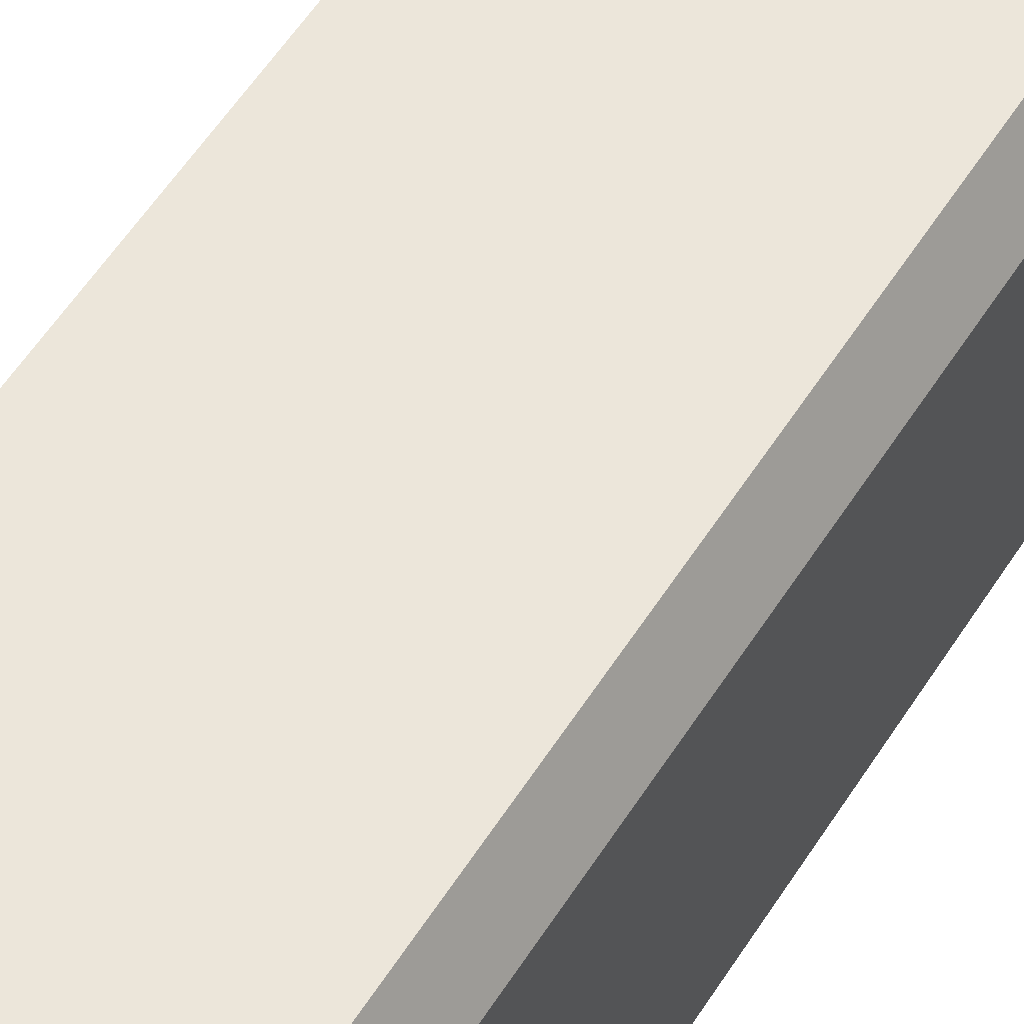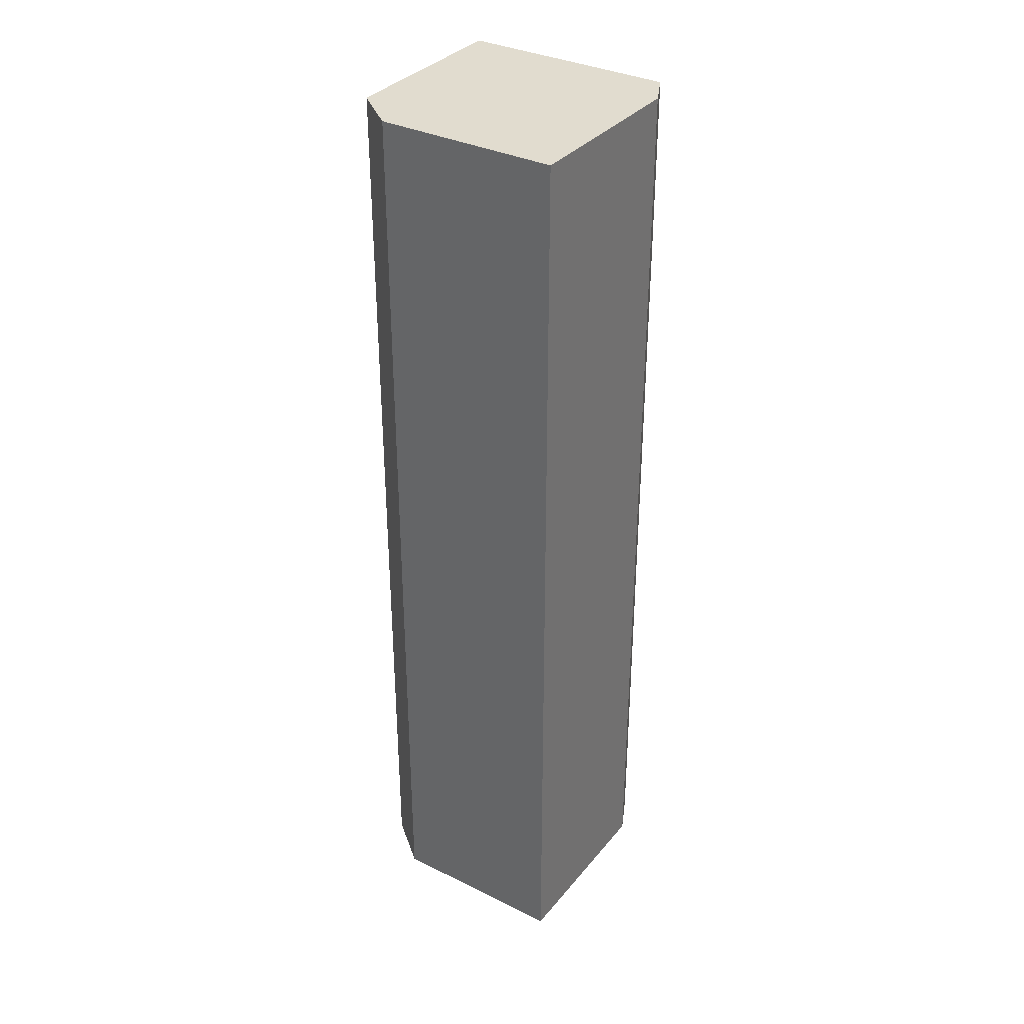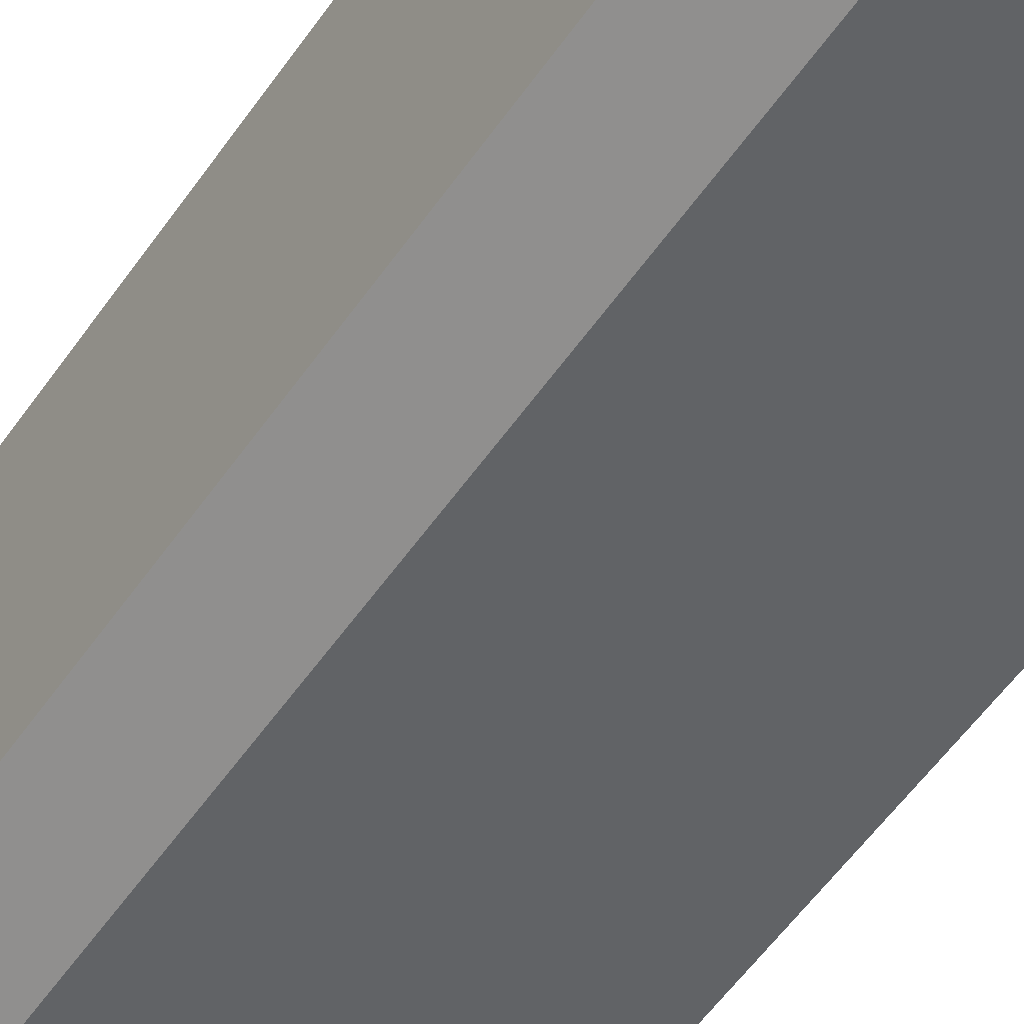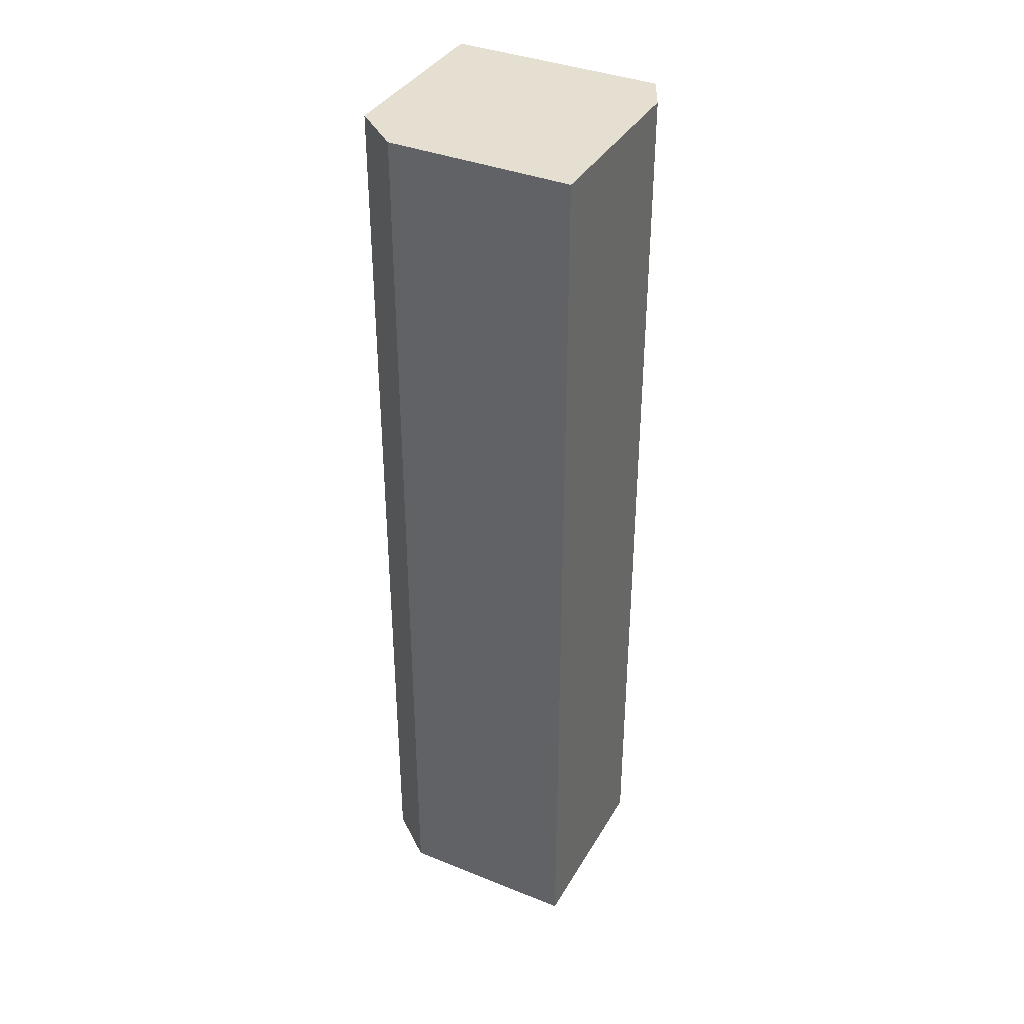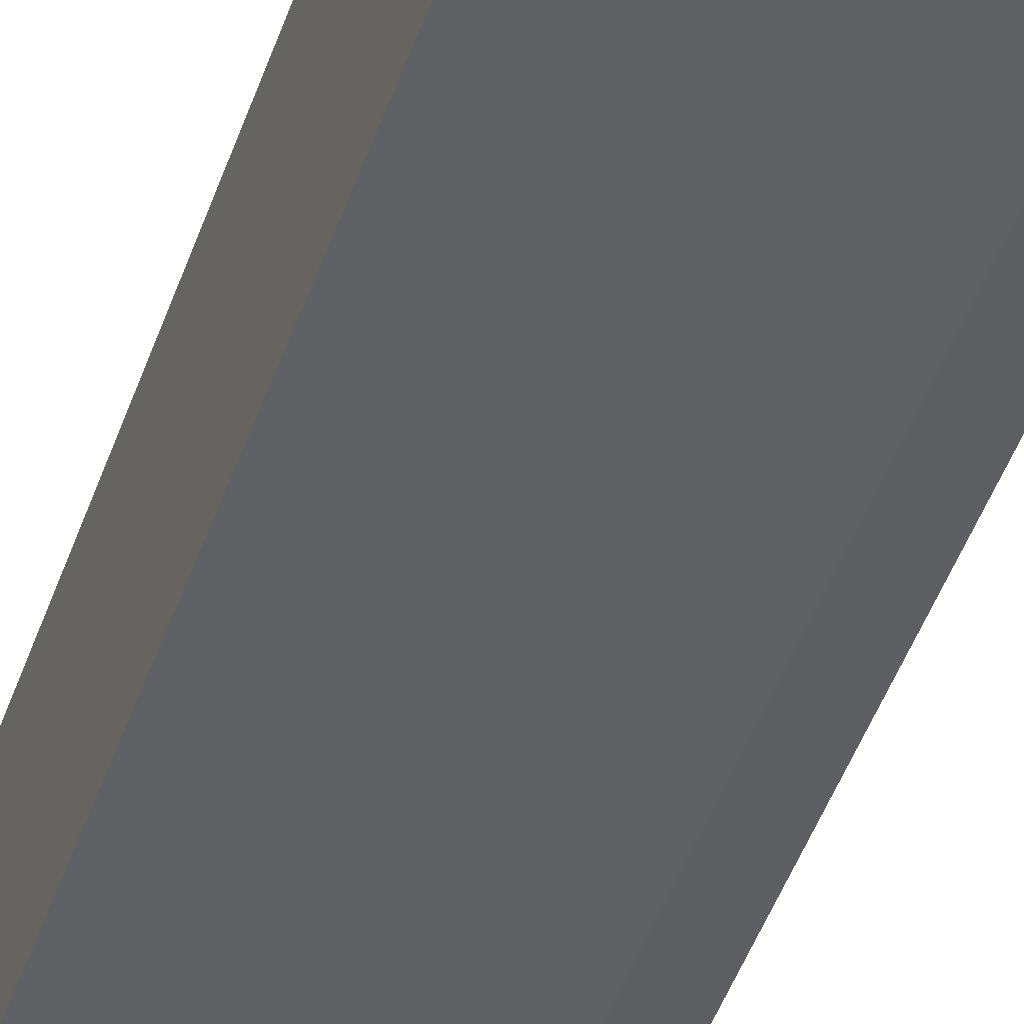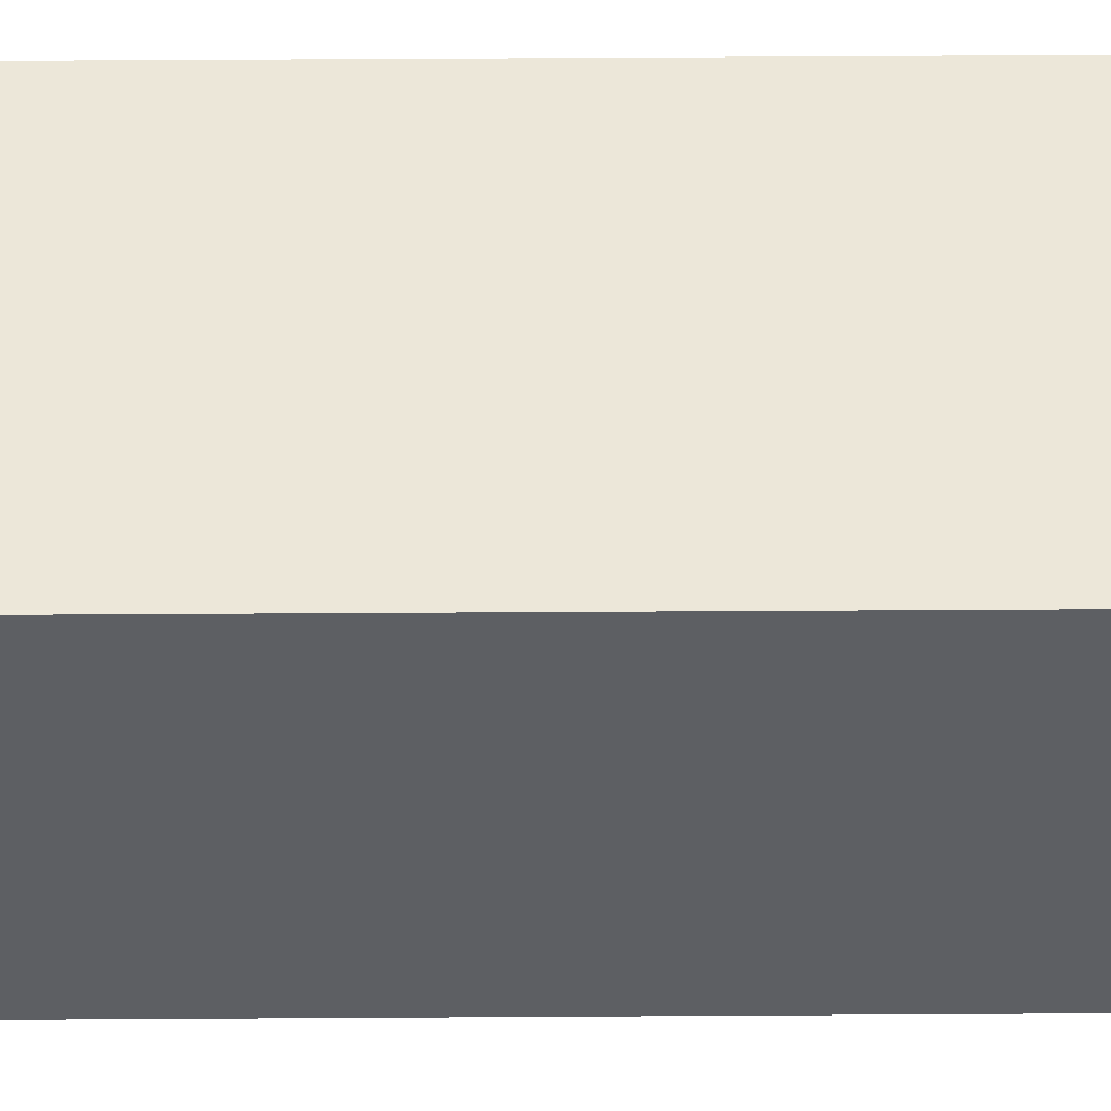
<metadata>
{"format":"obj","ext":"obj","renderer":"f3d","projection":"perspective","resolution":1024,"background":"white","views":[{"elev":54.3,"azim":-148.6,"up":"+Z"},{"elev":34.4,"azim":-146.5,"up":"+Y"},{"elev":-50.8,"azim":147.4,"up":"+Z"},{"elev":37.5,"azim":-152.9,"up":"+Y"},{"elev":-49.8,"azim":-19.5,"up":"+Z"},{"elev":50.0,"azim":89.6,"up":"+Z"}]}
</metadata>
<code>
o New Game Object (60)
g New Game Object (60)
v 315.9 1.97 -7.296
v 306.9 1.97 -7.297
v 306.1 1.97 -8.924
v 306.1 1.97 -16.92
v 313.9 1.97 -16.92
v 315.9 1.97 -15.31
v 306.9 42.25 -7.305
v 315.9 42.25 -7.304
v 306.1 42.25 -8.924
v 315.9 42.25 -15.31
v 313.9 42.25 -16.93
v 306.1 42.25 -16.93
v 306.1 1.97 -16.92
v 313.9 1.97 -16.92
v 306.1 1.97 -16.93
v 313.9 1.97 -16.93
v 306.1 1.97 -8.924
v 306.1 1.97 -16.92
v 306.1 1.97 -8.924
v 306.1 1.97 -16.93
v 313.9 1.97 -16.92
v 315.9 1.97 -15.31
v 313.9 1.97 -16.93
v 315.9 1.97 -15.31
v 315.9 1.97 -15.31
v 315.9 1.97 -7.296
v 315.9 1.97 -15.31
v 315.9 1.97 -7.304
v 315.9 1.97 -7.296
v 306.9 1.97 -7.297
v 315.9 1.97 -7.304
v 306.9 1.97 -7.305
v 306.9 1.97 -7.297
v 306.1 1.97 -8.924
v 306.9 1.97 -7.305
v 306.1 1.97 -8.924
v 306.1 1.97 -16.93
v 313.9 1.97 -16.93
v 306.1 42.25 -16.93
v 313.9 42.25 -16.93
v 306.1 1.97 -8.924
v 306.1 1.97 -16.93
v 306.1 42.25 -8.924
v 306.1 42.25 -16.93
v 313.9 1.97 -16.93
v 315.9 1.97 -15.31
v 313.9 42.25 -16.93
v 315.9 42.25 -15.31
v 315.9 1.97 -15.31
v 315.9 1.97 -7.304
v 315.9 42.25 -15.31
v 315.9 42.25 -7.304
v 315.9 1.97 -7.304
v 306.9 1.97 -7.305
v 315.9 42.25 -7.304
v 306.9 42.25 -7.305
v 306.9 1.97 -7.305
v 306.1 1.97 -8.924
v 306.9 42.25 -7.305
v 306.1 42.25 -8.924
g New Game Object (60)_0
f 15 16 14 13
f 19 20 18 17
f 23 24 22 21
f 27 28 26 25
f 31 32 30 29
f 35 36 34 33
f 39 40 38 37
f 43 44 42 41
f 47 48 46 45
f 51 52 50 49
f 55 56 54 53
f 59 60 58 57
g New Game Object (60)_1
f 3 1 2
f 6 1 3
f 5 6 3
f 4 5 3
f 9 11 12
f 9 10 11
f 9 8 10
f 7 8 9

</code>
